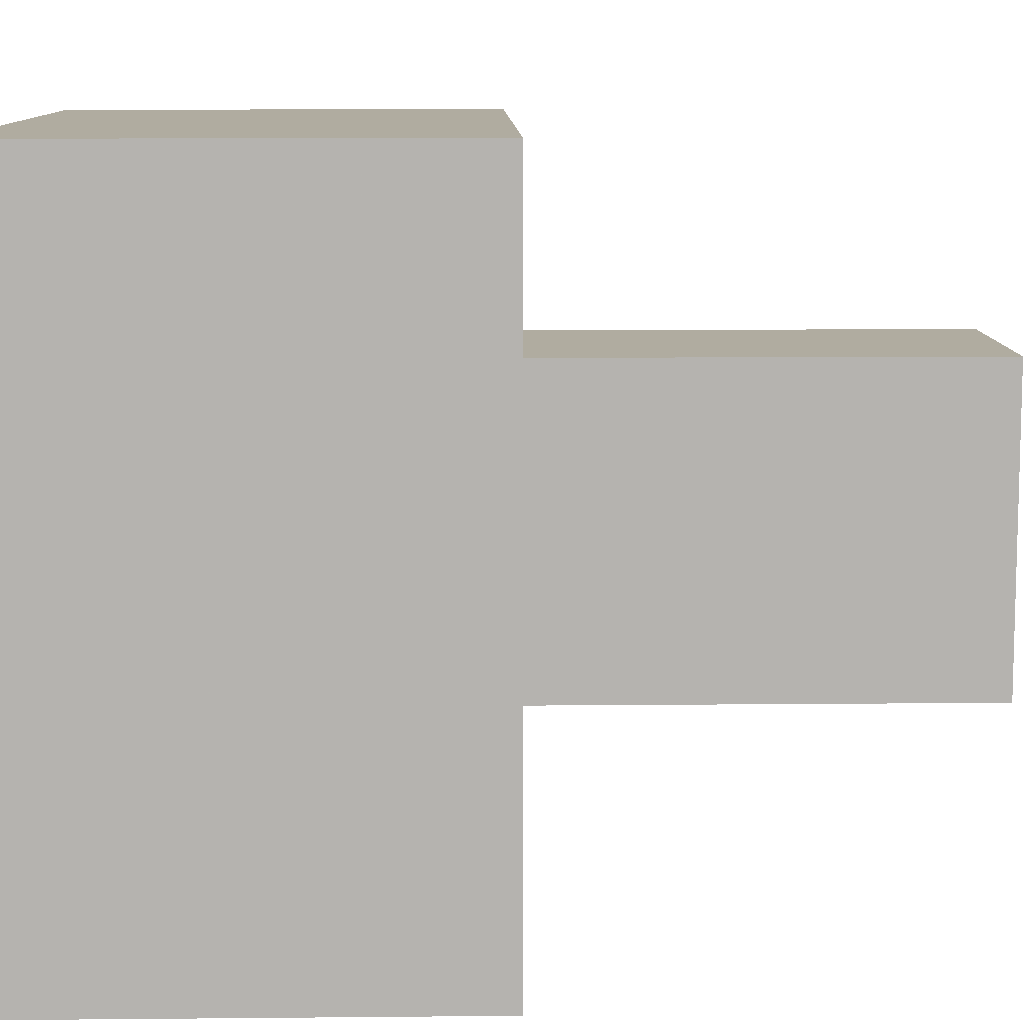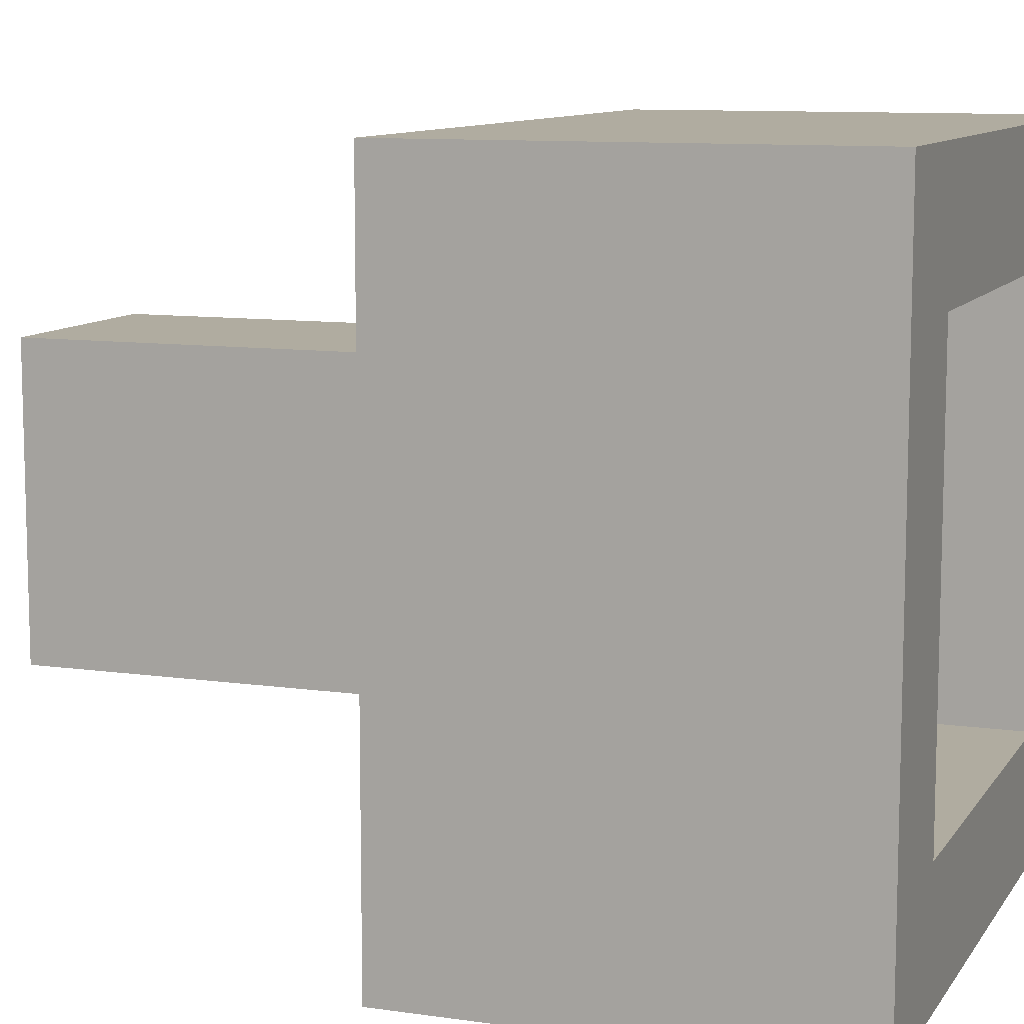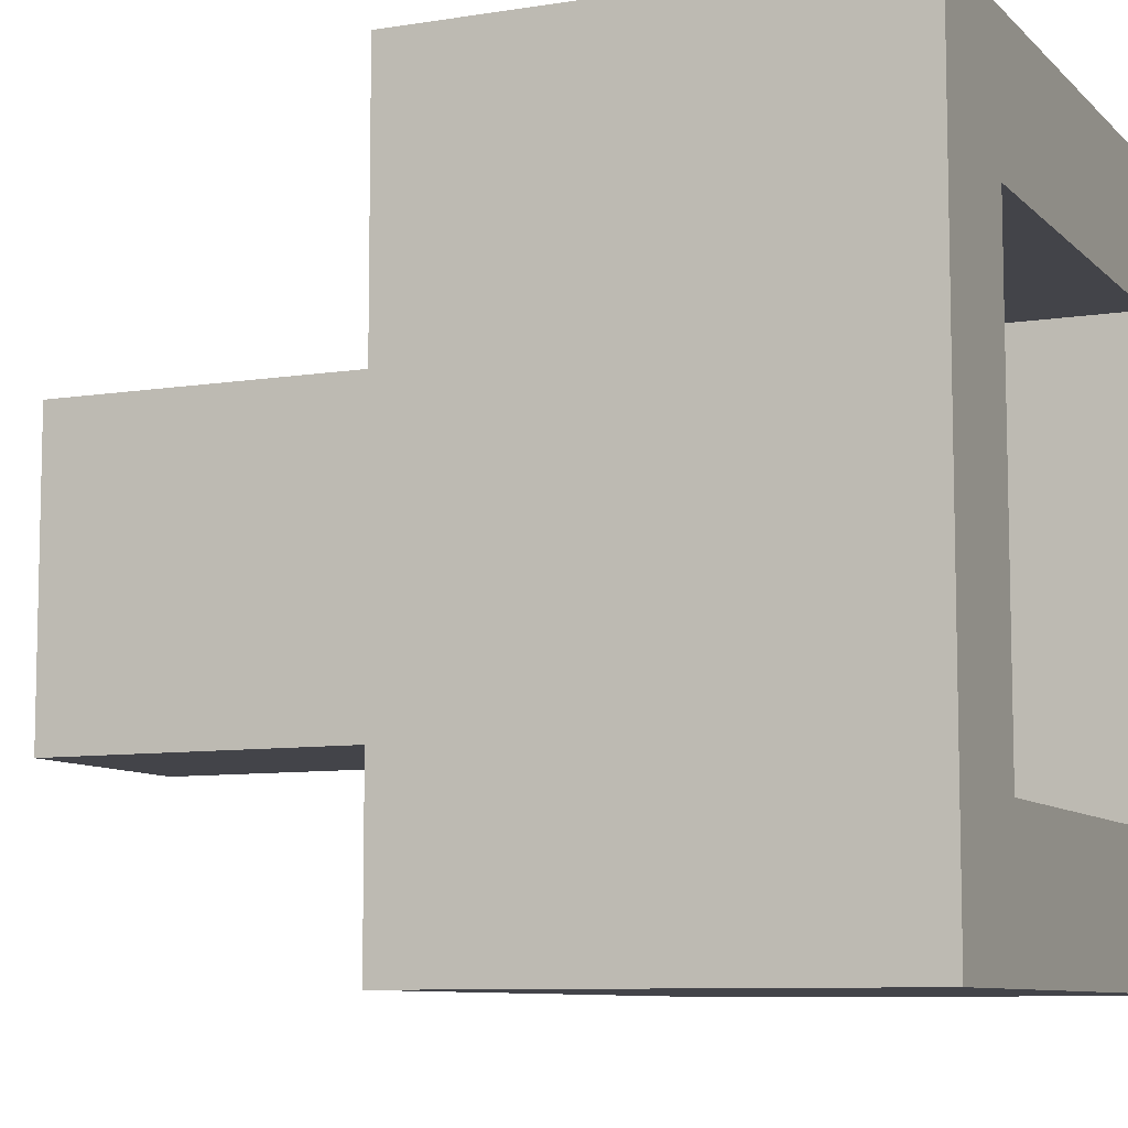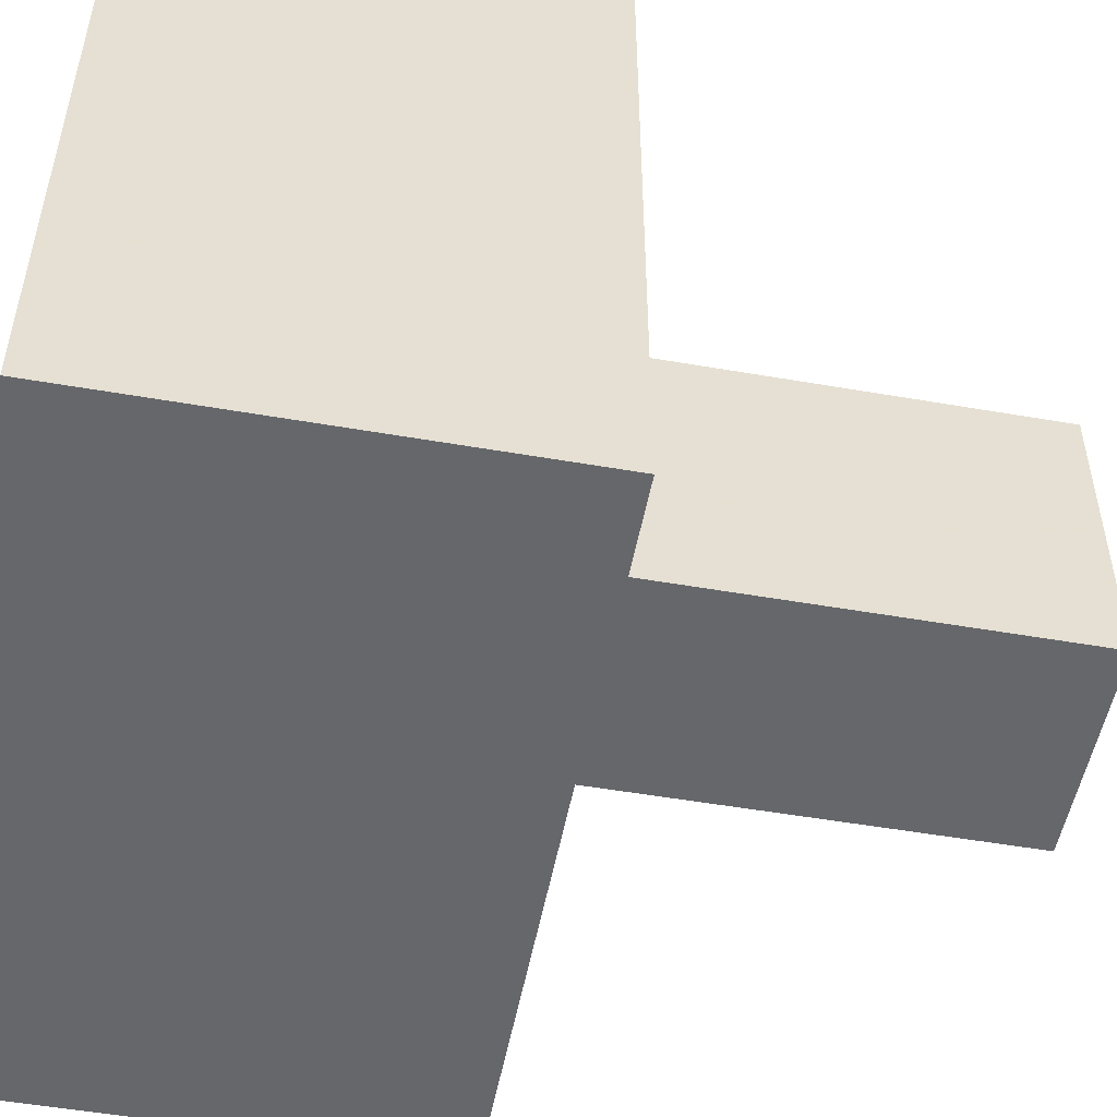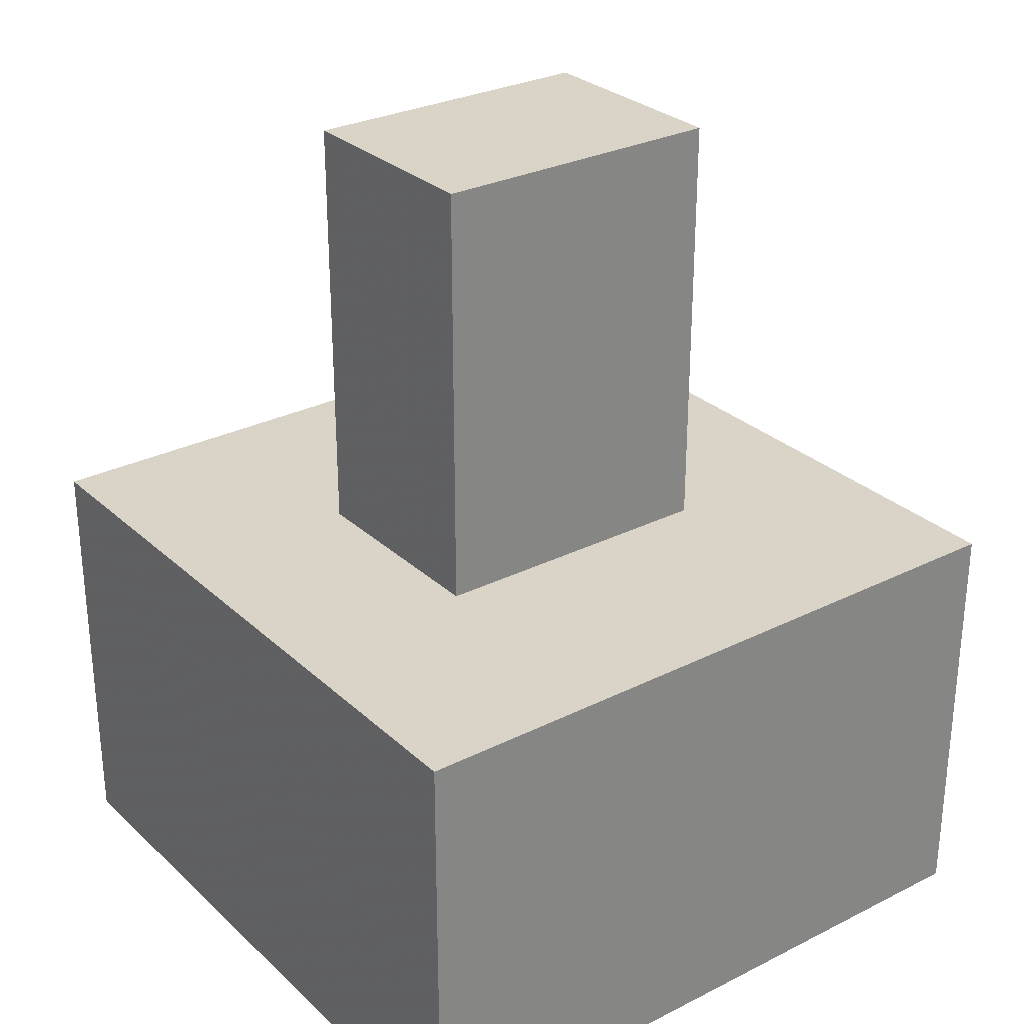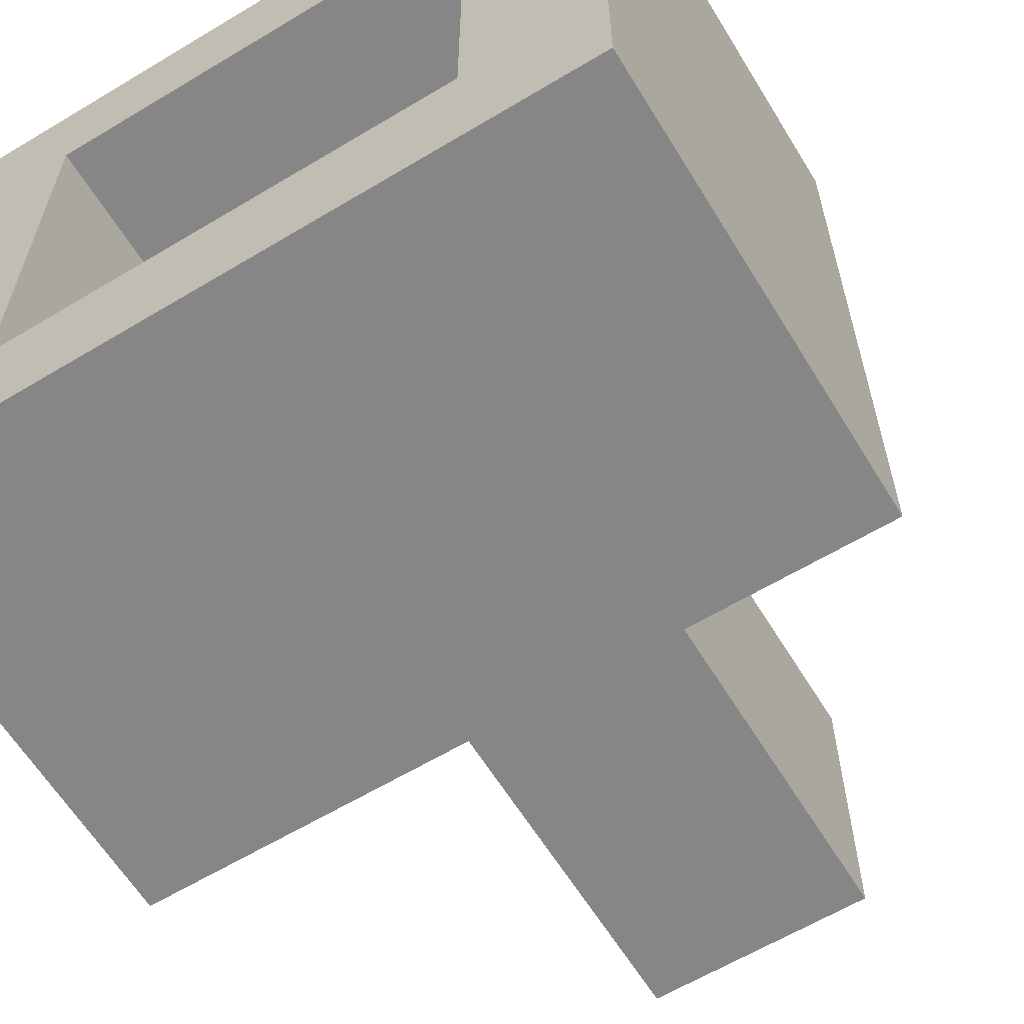
<metadata>
{"format":"obj","ext":"obj","renderer":"f3d","projection":"perspective","resolution":1024,"background":"white","views":[{"elev":9.9,"azim":-91.4,"up":"+Y"},{"elev":10.0,"azim":110.3,"up":"+Y"},{"elev":-8.4,"azim":113.9,"up":"+Y"},{"elev":-52.1,"azim":-100.6,"up":"+Y"},{"elev":28.8,"azim":-126.8,"up":"+Z"},{"elev":-62.0,"azim":-148.6,"up":"+Y"}]}
</metadata>
<code>
v 8 8 0
v 8 8 10
v 8 -8 0
v 8 -8 10
v 5 5 0
v 5 5 8
v 5 -5 0
v 5 -5 8
v -5 5 0
v -5 5 8
v -5 -5 0
v -5 -5 8
v -8 8 0
v -8 8 10
v -8 -8 0
v -8 -8 10
v -2.5 -3.5 20
v -2.5 -3.5 10
v -2.5 3.5 20
v -2.5 3.5 10
v 2.5 -3.5 20
v 2.5 -3.5 10
v 2.5 3.5 20
v 2.5 3.5 10
f 13 15 14
f 15 16 14
f 3 4 15
f 15 4 16
f 4 22 18
f 4 18 16
f 20 14 16
f 20 16 18
f 2 24 22
f 2 20 24
f 2 14 20
f 2 22 4
f 2 1 13
f 2 13 14
f 13 9 15
f 15 9 11
f 15 7 3
f 11 7 15
f 5 1 7
f 9 1 5
f 13 1 9
f 7 1 3
f 3 1 2
f 4 3 2
f 18 19 20
f 18 17 19
f 22 21 18
f 18 21 17
f 23 22 24
f 21 22 23
f 23 24 20
f 23 20 19
f 12 9 10
f 12 11 9
f 8 7 11
f 8 11 12
f 5 8 6
f 7 8 5
f 5 6 9
f 9 6 10
f 23 19 17
f 23 17 21
f 10 6 12
f 12 6 8

</code>
